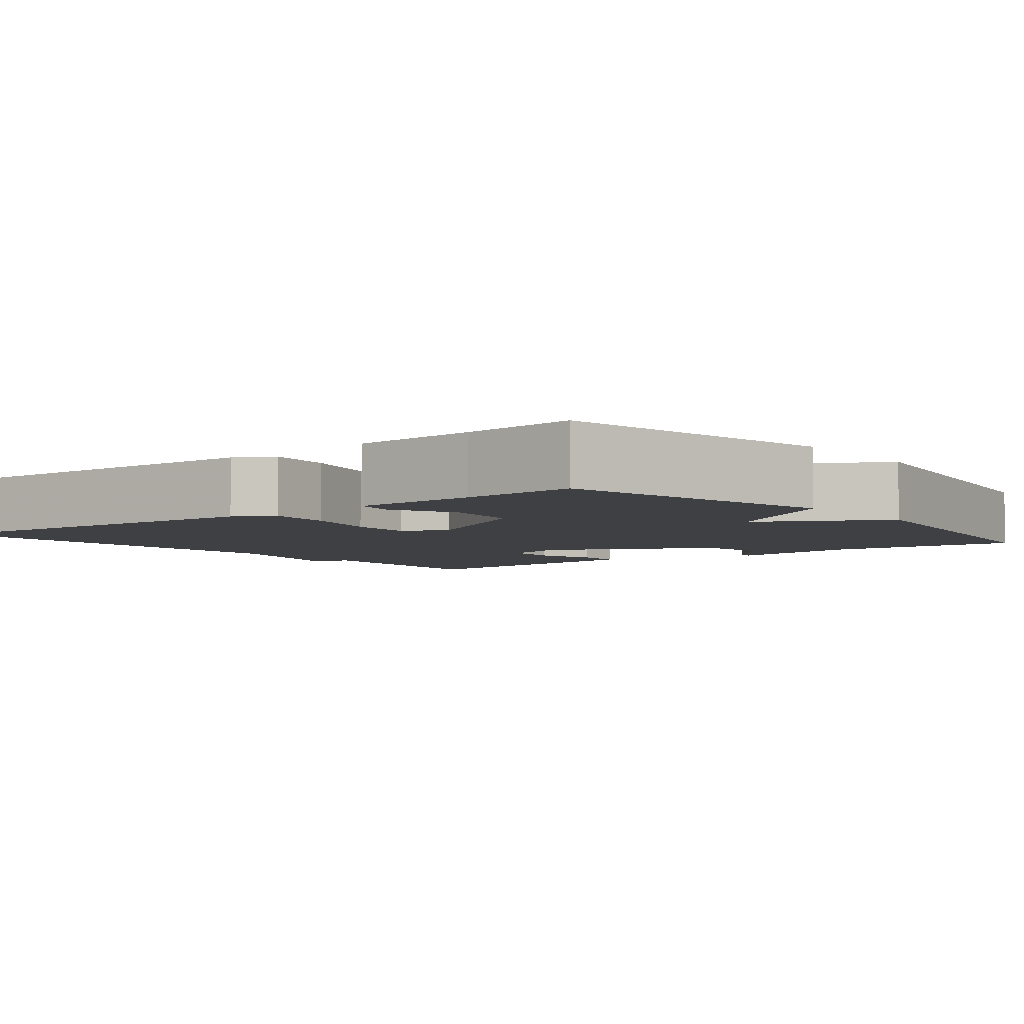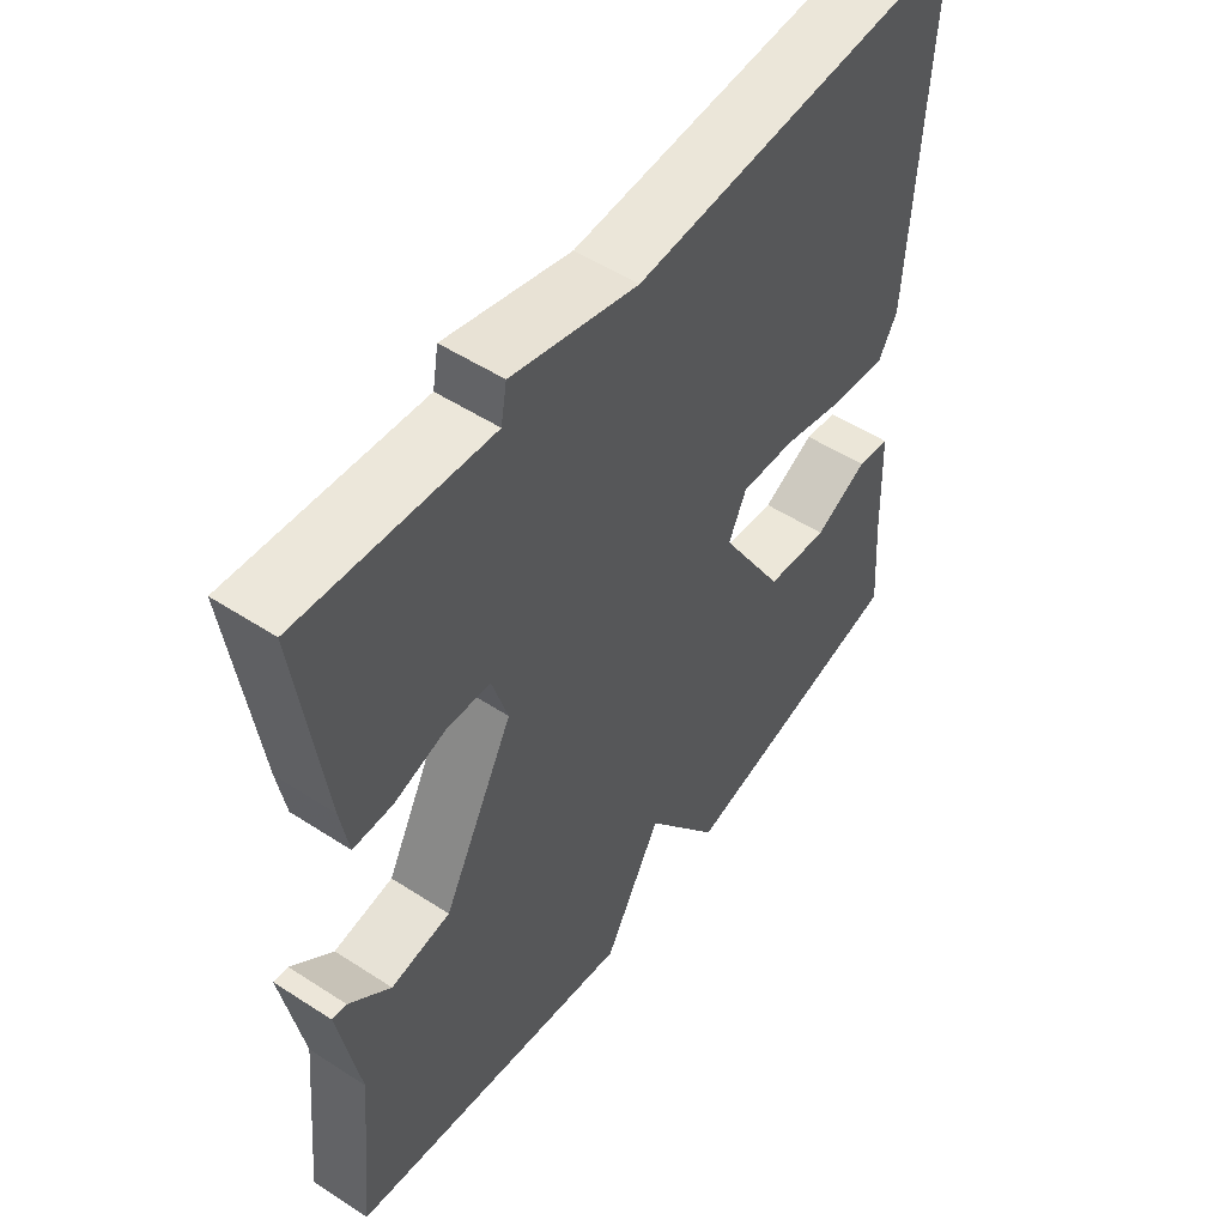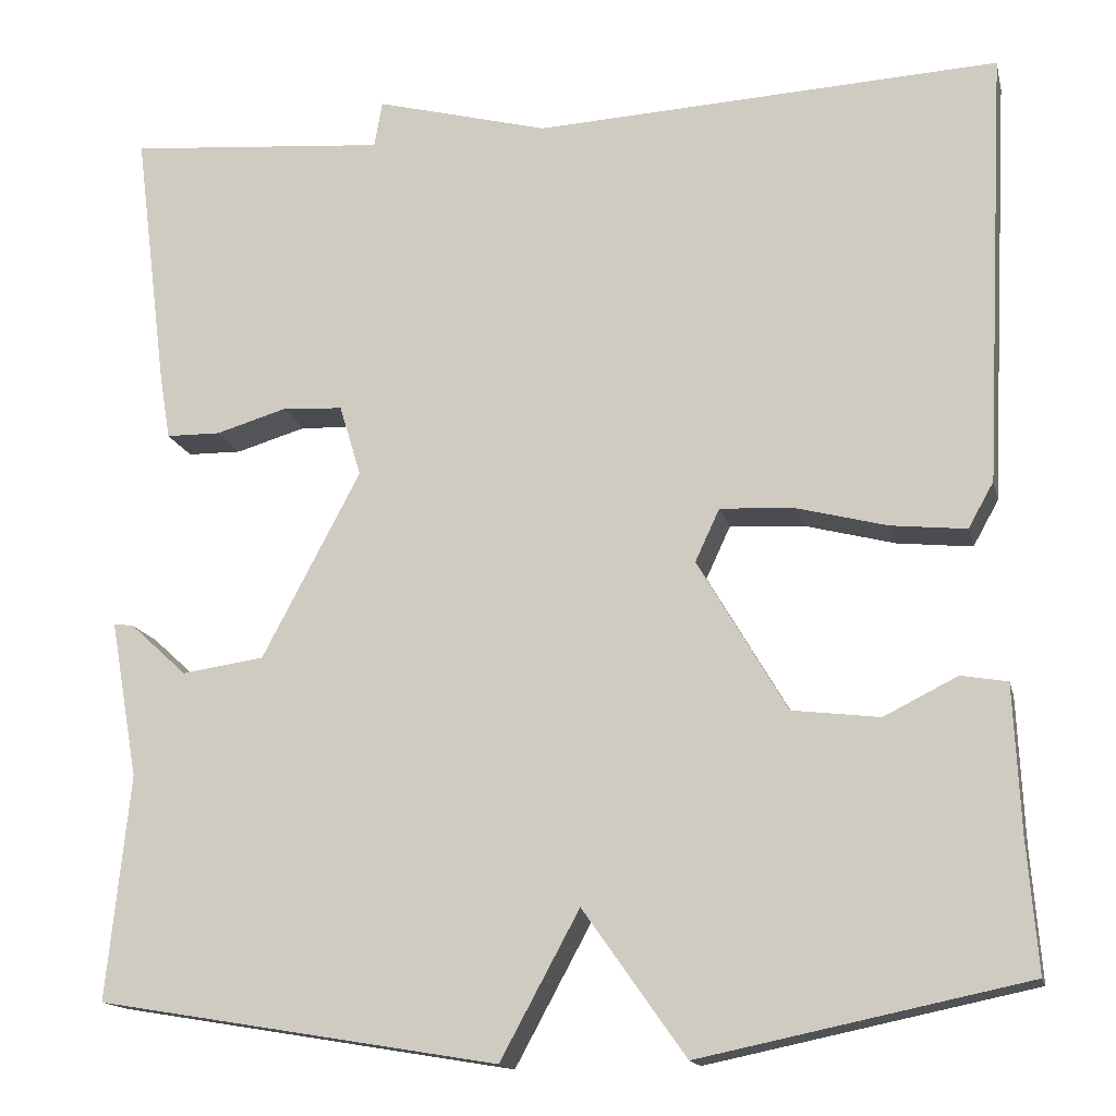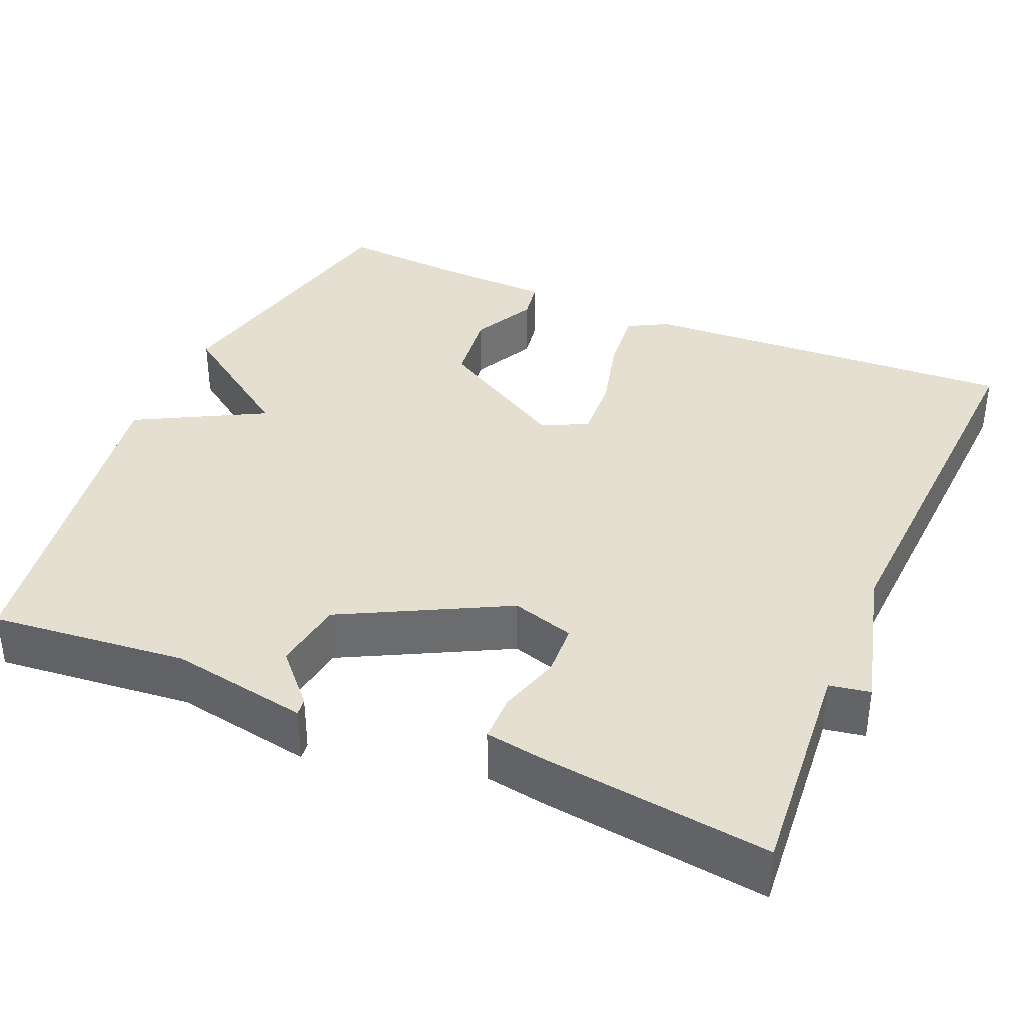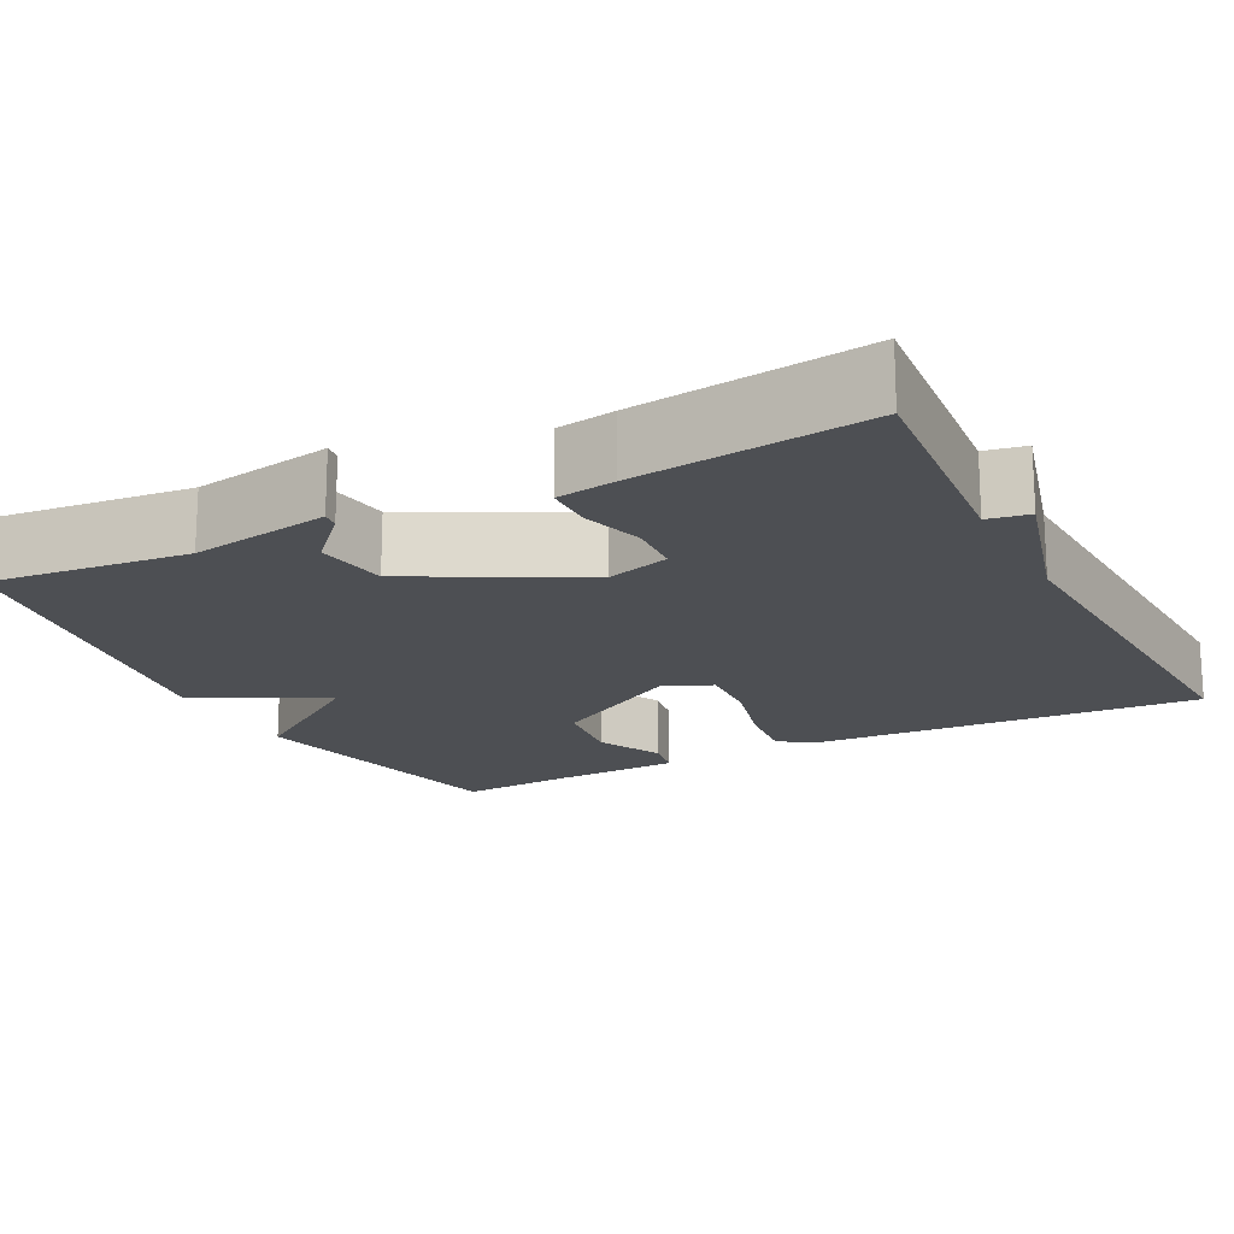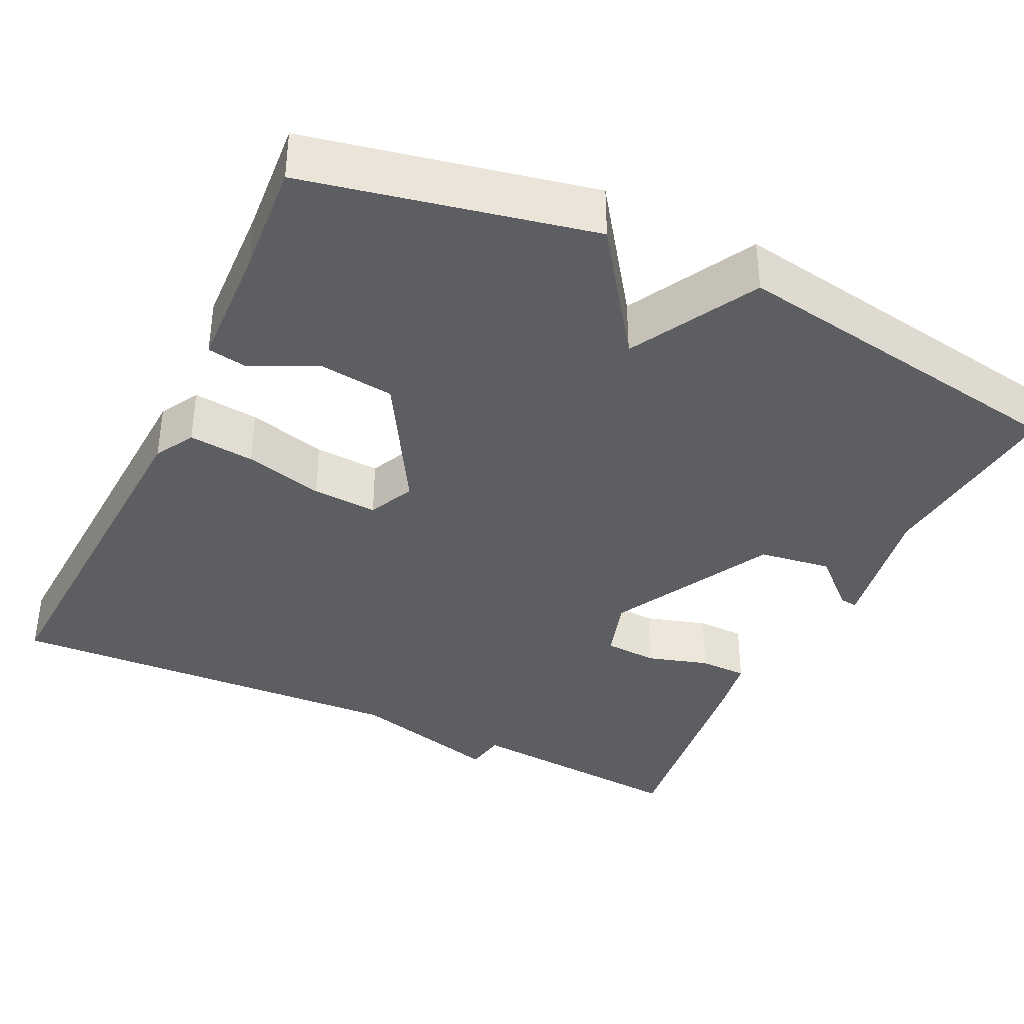
<metadata>
{"format":"obj","ext":"obj","renderer":"f3d","projection":"perspective","resolution":1024,"background":"white","views":[{"elev":-4.9,"azim":128.5,"up":"+Y"},{"elev":52.4,"azim":-55.0,"up":"+Z"},{"elev":-15.6,"azim":13.0,"up":"+Z"},{"elev":36.7,"azim":-66.6,"up":"+Y"},{"elev":-17.8,"azim":-62.9,"up":"+Y"},{"elev":-37.5,"azim":154.4,"up":"+Y"}]}
</metadata>
<code>
v -0.5 0.07 0.5
v -0.213 0.07 0.475
v -0.204 0.07 0.526
v -0.013 0.07 0.475
v 0.5 0.07 0.5
v 0.475 0.07 0.02
v 0.447 0.07 -0.03
v 0.364 0.07 -0.021
v 0.265 0.07 0.005
v 0.183 0.07 0.01
v 0.156 0.07 -0.048
v 0.254 0.07 -0.215
v 0.35 0.07 -0.227
v 0.431 0.07 -0.187
v 0.482 0.07 -0.196
v 0.489 0.07 -0.356
v 0.5 0.07 -0.5
v 0.142 0.07 -0.574
v 0.029 0.07 -0.414
v -0.058 0.07 -0.574
v -0.5 0.07 -0.5
v -0.475 0.07 -0.253
v -0.506 0.07 -0.079
v -0.484 0.07 -0.082
v -0.421 0.07 -0.14
v -0.33 0.07 -0.127
v -0.222 0.07 0.078
v -0.246 0.07 0.157
v -0.313 0.07 0.161
v -0.391 0.07 0.138
v -0.451 0.07 0.139
v -0.463 0.07 0.211
v -0.5 0 0.5
v -0.213 0 0.475
v -0.204 0 0.526
v -0.013 0 0.475
v 0.5 0 0.5
v 0.475 0 0.02
v 0.447 0 -0.03
v 0.364 0 -0.021
v 0.265 0 0.005
v 0.183 0 0.01
v 0.156 0 -0.048
v 0.254 0 -0.215
v 0.35 0 -0.227
v 0.431 0 -0.187
v 0.482 0 -0.196
v 0.489 0 -0.356
v 0.5 0 -0.5
v 0.142 0 -0.574
v 0.029 0 -0.414
v -0.058 0 -0.574
v -0.5 0 -0.5
v -0.475 0 -0.253
v -0.506 0 -0.079
v -0.484 0 -0.082
v -0.421 0 -0.14
v -0.33 0 -0.127
v -0.222 0 0.078
v -0.246 0 0.157
v -0.313 0 0.161
v -0.391 0 0.138
v -0.451 0 0.139
v -0.463 0 0.211
f 32 1 2
f 31 32 2
f 30 31 2
f 29 30 2
f 28 29 2
f 2 3 4
f 28 2 4
f 27 28 4
f 22 23 24 25
f 22 25 26
f 21 22 26
f 20 21 26
f 19 20 26
f 16 17 18 19
f 15 16 19
f 14 15 19
f 13 14 19
f 12 13 19
f 19 26 27
f 12 19 27
f 11 12 27
f 7 8 9
f 6 7 9
f 5 6 9
f 4 5 9
f 4 9 10
f 4 10 11 27
f 34 33 64
f 34 64 63
f 34 63 62
f 34 62 61
f 34 61 60
f 36 35 34
f 36 34 60
f 36 60 59
f 57 56 55 54
f 58 57 54
f 58 54 53
f 58 53 52
f 58 52 51
f 51 50 49 48
f 51 48 47
f 51 47 46
f 51 46 45
f 51 45 44
f 59 58 51
f 59 51 44
f 59 44 43
f 41 40 39
f 41 39 38
f 41 38 37
f 41 37 36
f 42 41 36
f 59 43 42 36
f 1 33 34 2
f 2 34 35 3
f 3 35 36 4
f 4 36 37 5
f 5 37 38 6
f 6 38 39 7
f 7 39 40 8
f 8 40 41 9
f 9 41 42 10
f 10 42 43 11
f 11 43 44 12
f 12 44 45 13
f 13 45 46 14
f 14 46 47 15
f 15 47 48 16
f 16 48 49 17
f 17 49 50 18
f 18 50 51 19
f 19 51 52 20
f 20 52 53 21
f 21 53 54 22
f 22 54 55 23
f 23 55 56 24
f 24 56 57 25
f 25 57 58 26
f 26 58 59 27
f 27 59 60 28
f 28 60 61 29
f 29 61 62 30
f 30 62 63 31
f 31 63 64 32
f 32 64 33 1

</code>
